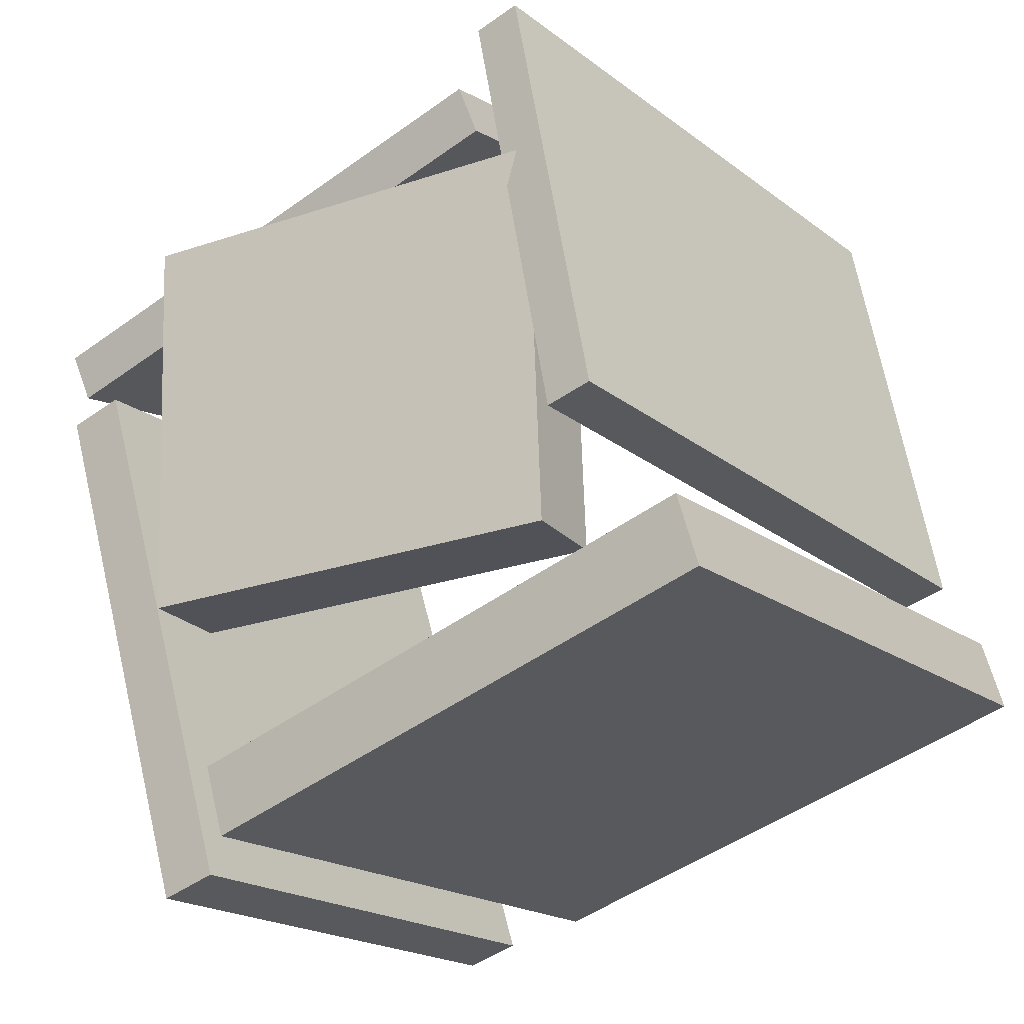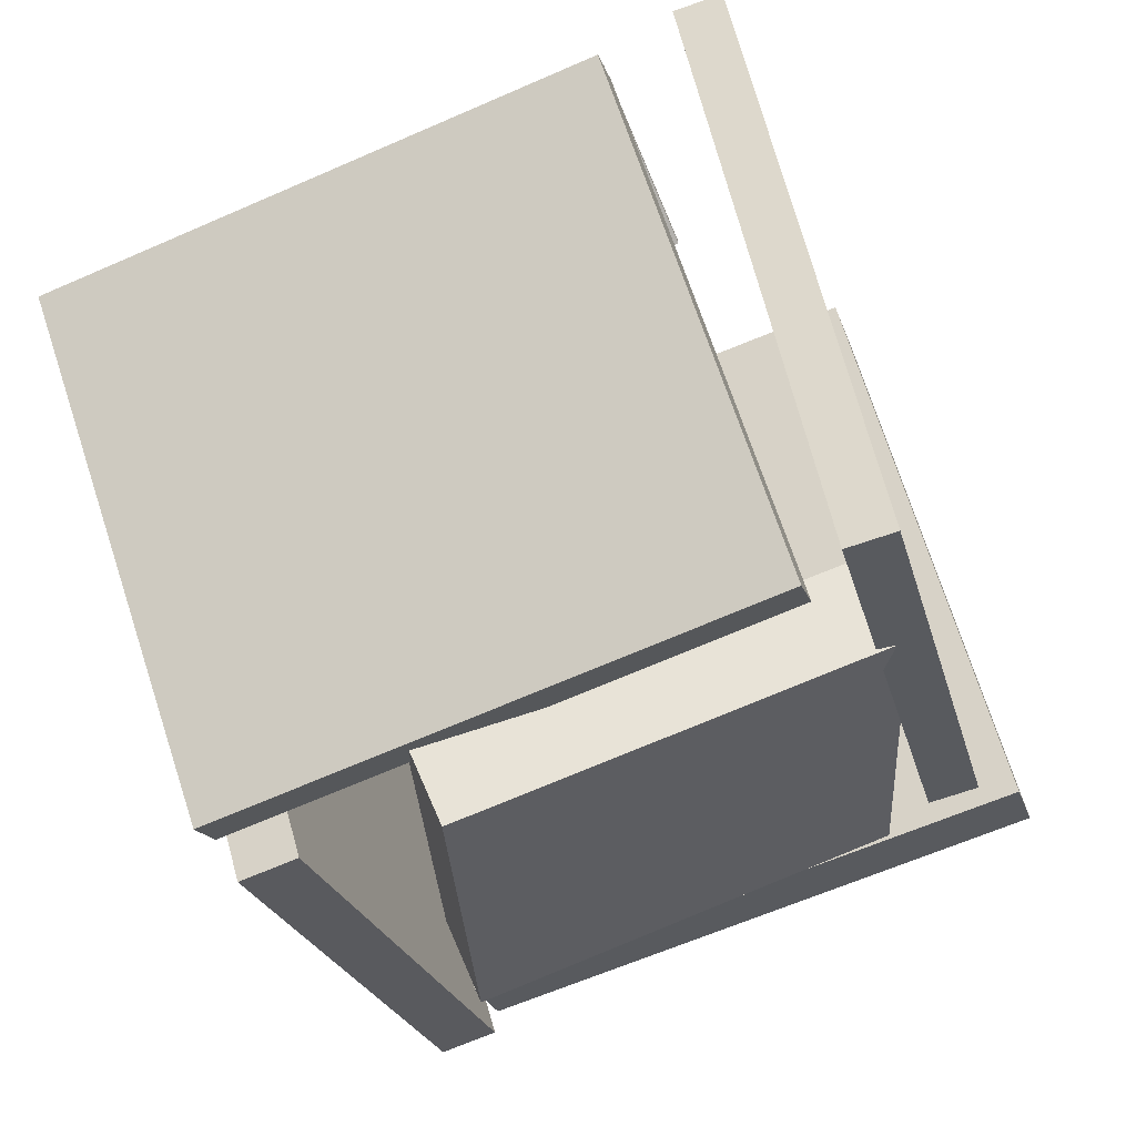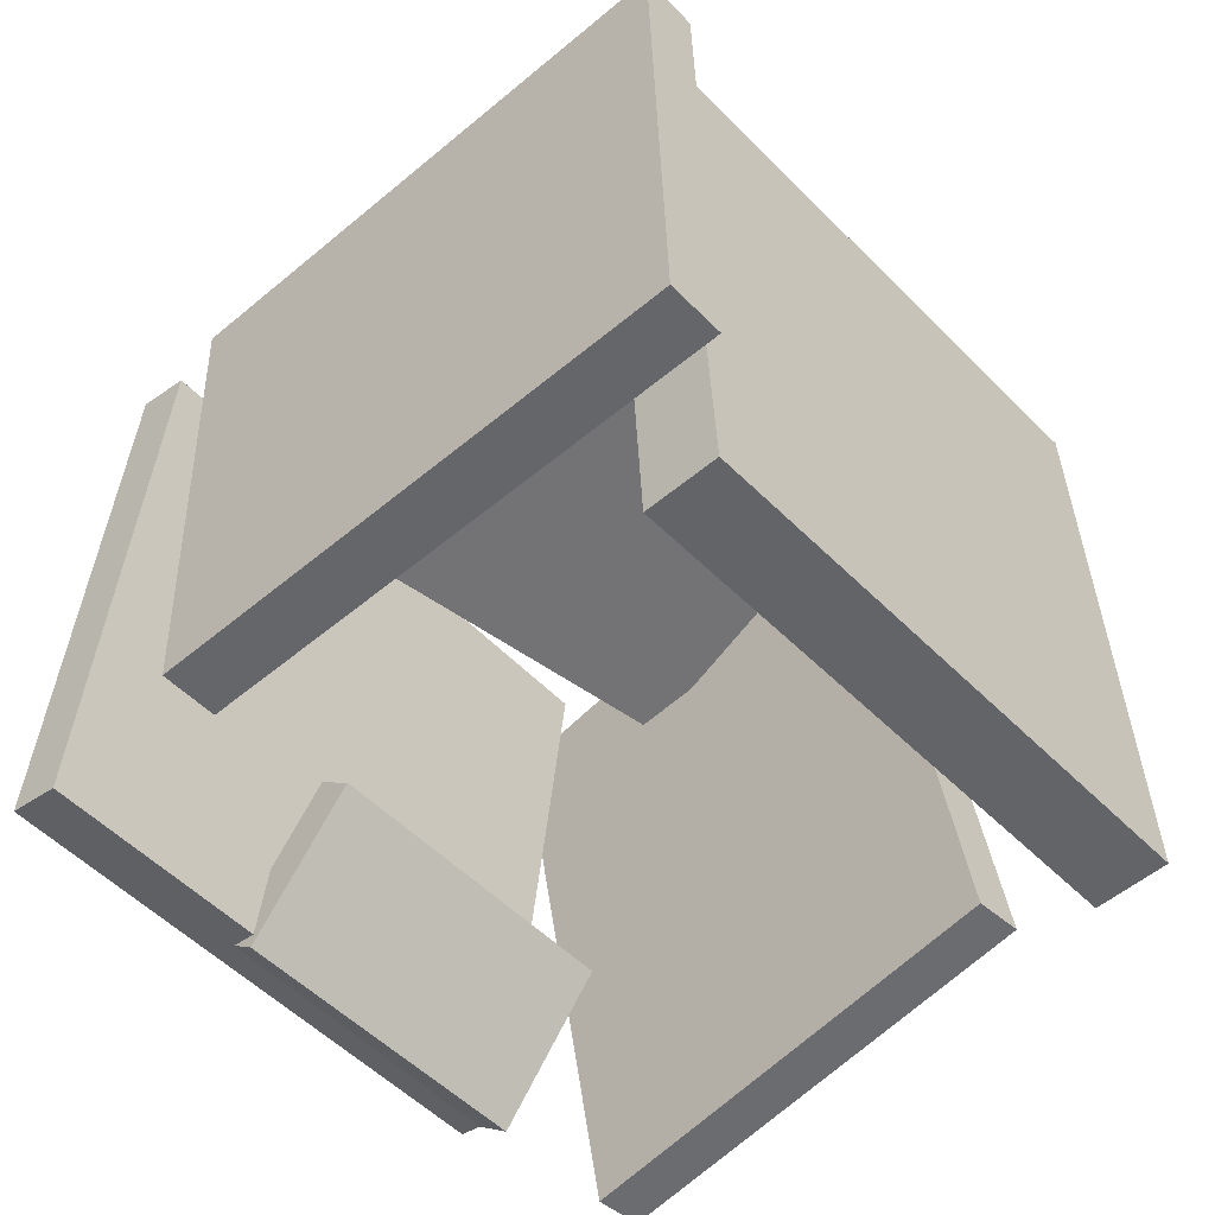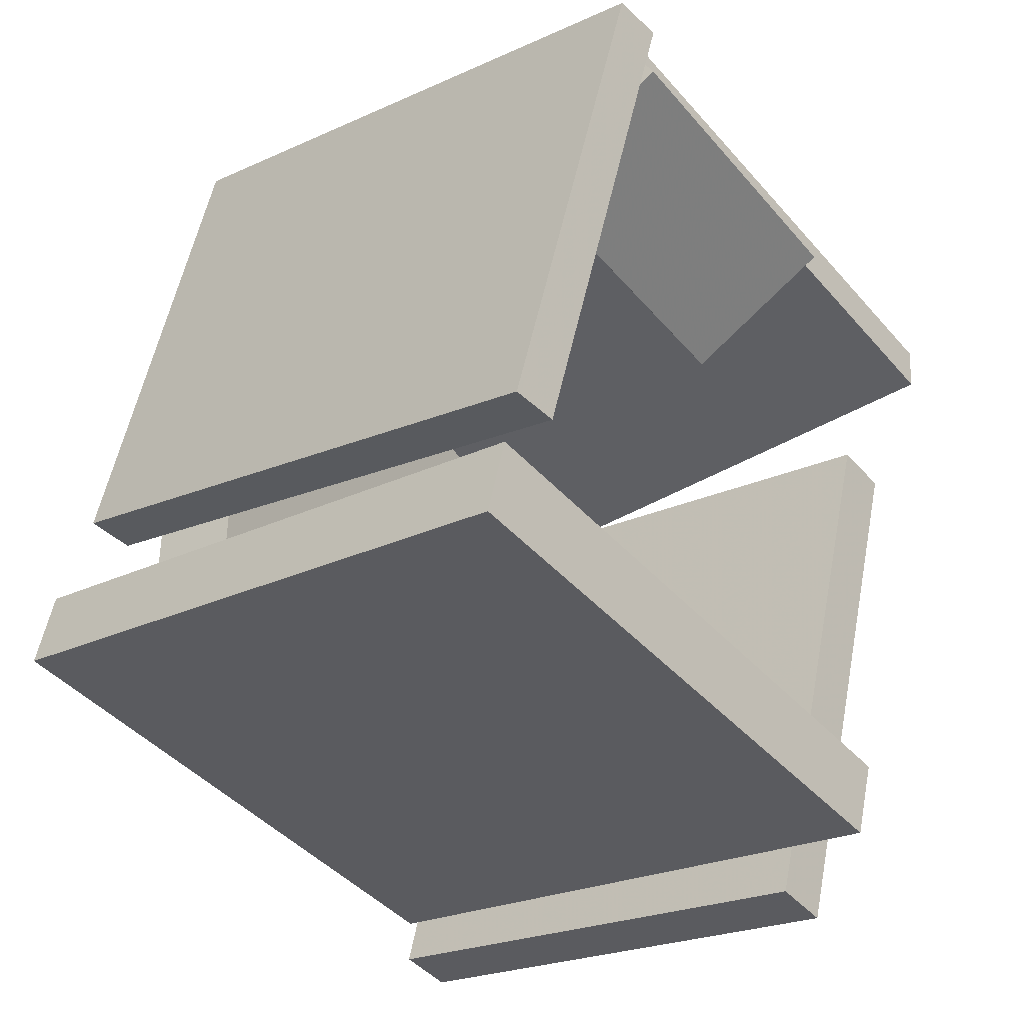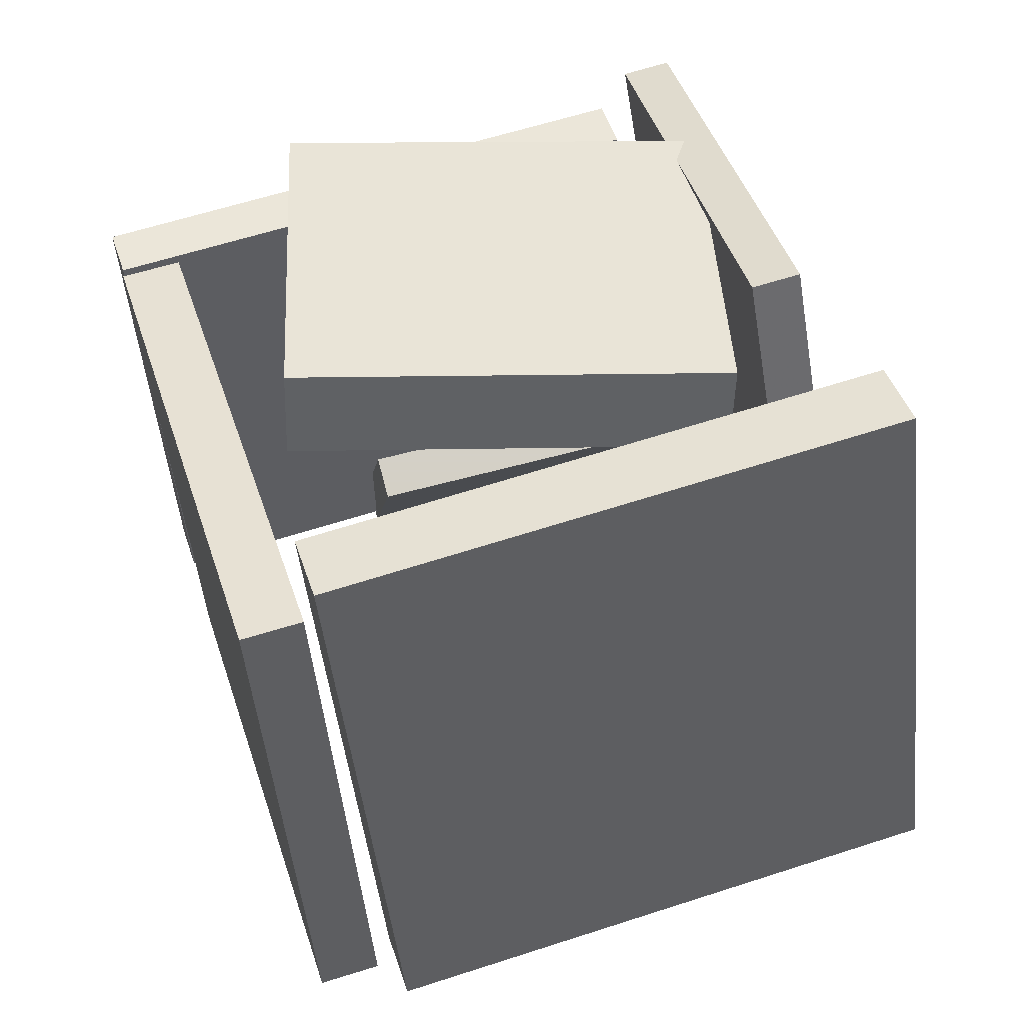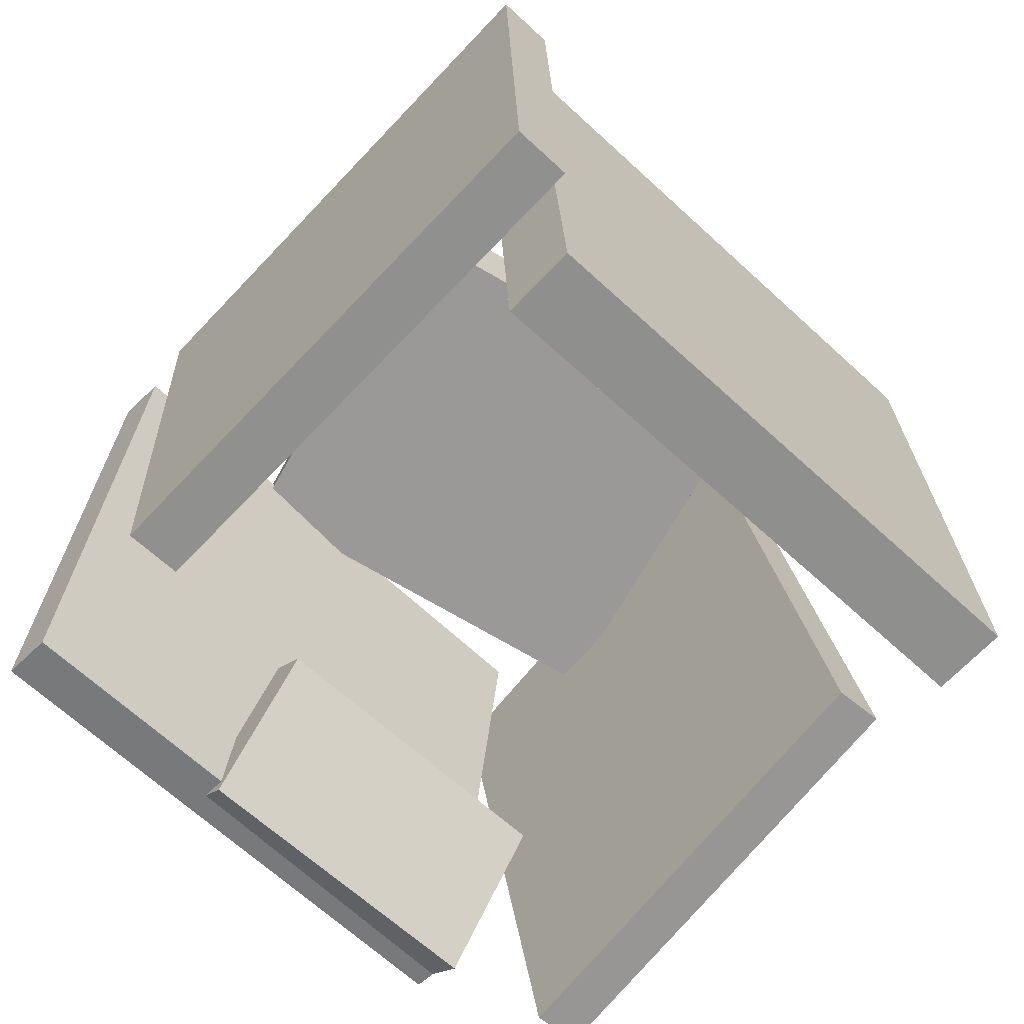
<metadata>
{"format":"obj","ext":"obj","renderer":"f3d","projection":"perspective","resolution":1024,"background":"white","views":[{"elev":-19.2,"azim":-146.4,"up":"+Z"},{"elev":59.5,"azim":162.7,"up":"+Z"},{"elev":-52.6,"azim":149.0,"up":"+Y"},{"elev":-22.1,"azim":-51.9,"up":"+Z"},{"elev":-46.4,"azim":-176.4,"up":"+Z"},{"elev":-66.2,"azim":153.8,"up":"+Y"}]}
</metadata>
<code>
v 0.1955 -0.3804 -0.5866
v 0.4145 -0.3868 0.1259
v 0.2149 0.2991 -0.5865
v 0.4339 0.2927 0.126
v 0.2708 -0.3825 -0.6098
v 0.4898 -0.3889 0.1027
v 0.2902 0.2969 -0.6097
v 0.5092 0.2905 0.1028
f 1.0 7.0 5.0
f 1.0 3.0 7.0
f 1.0 4.0 3.0
f 1.0 2.0 4.0
f 3.0 8.0 7.0
f 3.0 4.0 8.0
f 5.0 7.0 8.0
f 5.0 8.0 6.0
f 1.0 5.0 6.0
f 1.0 6.0 2.0
f 2.0 6.0 8.0
f 2.0 8.0 4.0
v -0.1701 -0.4482 0.4875
v -0.1569 -0.41 0.5333
v -0.2097 -0.2691 0.3493
v -0.1965 -0.2308 0.3951
v 0.2399 -0.4487 0.3694
v 0.2531 -0.4104 0.4152
v 0.2003 -0.2696 0.2312
v 0.2135 -0.2313 0.277
f 9.0 15.0 13.0
f 9.0 11.0 15.0
f 9.0 12.0 11.0
f 9.0 10.0 12.0
f 11.0 16.0 15.0
f 11.0 12.0 16.0
f 13.0 15.0 16.0
f 13.0 16.0 14.0
f 9.0 13.0 14.0
f 9.0 14.0 10.0
f 10.0 14.0 16.0
f 10.0 16.0 12.0
v -0.4972 -0.4634 -0.1232
v -0.3494 -0.524 0.4745
v -0.411 0.3655 -0.06052
v -0.2632 0.3049 0.5372
v -0.434 -0.4688 -0.1394
v -0.2863 -0.5294 0.4584
v -0.3478 0.3601 -0.07667
v -0.2001 0.2996 0.5211
f 17.0 23.0 21.0
f 17.0 19.0 23.0
f 17.0 20.0 19.0
f 17.0 18.0 20.0
f 19.0 24.0 23.0
f 19.0 20.0 24.0
f 21.0 23.0 24.0
f 21.0 24.0 22.0
f 17.0 21.0 22.0
f 17.0 22.0 18.0
f 18.0 22.0 24.0
f 18.0 24.0 20.0
v -0.1689 -0.4158 0.4972
v -0.1481 -0.4048 0.5616
v -0.1836 0.2795 0.3834
v -0.1628 0.2905 0.4479
v 0.5362 -0.4376 0.2731
v 0.557 -0.4266 0.3375
v 0.5215 0.2578 0.1593
v 0.5423 0.2688 0.2237
f 25.0 31.0 29.0
f 25.0 27.0 31.0
f 25.0 28.0 27.0
f 25.0 26.0 28.0
f 27.0 32.0 31.0
f 27.0 28.0 32.0
f 29.0 31.0 32.0
f 29.0 32.0 30.0
f 25.0 29.0 30.0
f 25.0 30.0 26.0
f 26.0 30.0 32.0
f 26.0 32.0 28.0
v 0.1984 -0.5166 -0.437
v -0.5428 -0.4813 -0.2092
v 0.1688 -0.5155 -0.5334
v -0.5723 -0.4801 -0.3056
v 0.2363 0.2889 -0.4387
v -0.5049 0.3242 -0.2109
v 0.2067 0.2901 -0.5351
v -0.5344 0.3254 -0.3073
f 33.0 39.0 37.0
f 33.0 35.0 39.0
f 33.0 36.0 35.0
f 33.0 34.0 36.0
f 35.0 40.0 39.0
f 35.0 36.0 40.0
f 37.0 39.0 40.0
f 37.0 40.0 38.0
f 33.0 37.0 38.0
f 33.0 38.0 34.0
f 34.0 38.0 40.0
f 34.0 40.0 36.0
v -0.281 0.2009 0.3063
v -0.2921 0.3225 0.3091
v -0.3087 0.2103 -0.215
v -0.3198 0.3319 -0.2122
v 0.2892 0.2537 0.277
v 0.2781 0.3752 0.2797
v 0.2615 0.2631 -0.2443
v 0.2504 0.3846 -0.2416
f 41.0 47.0 45.0
f 41.0 43.0 47.0
f 41.0 44.0 43.0
f 41.0 42.0 44.0
f 43.0 48.0 47.0
f 43.0 44.0 48.0
f 45.0 47.0 48.0
f 45.0 48.0 46.0
f 41.0 45.0 46.0
f 41.0 46.0 42.0
f 42.0 46.0 48.0
f 42.0 48.0 44.0

</code>
